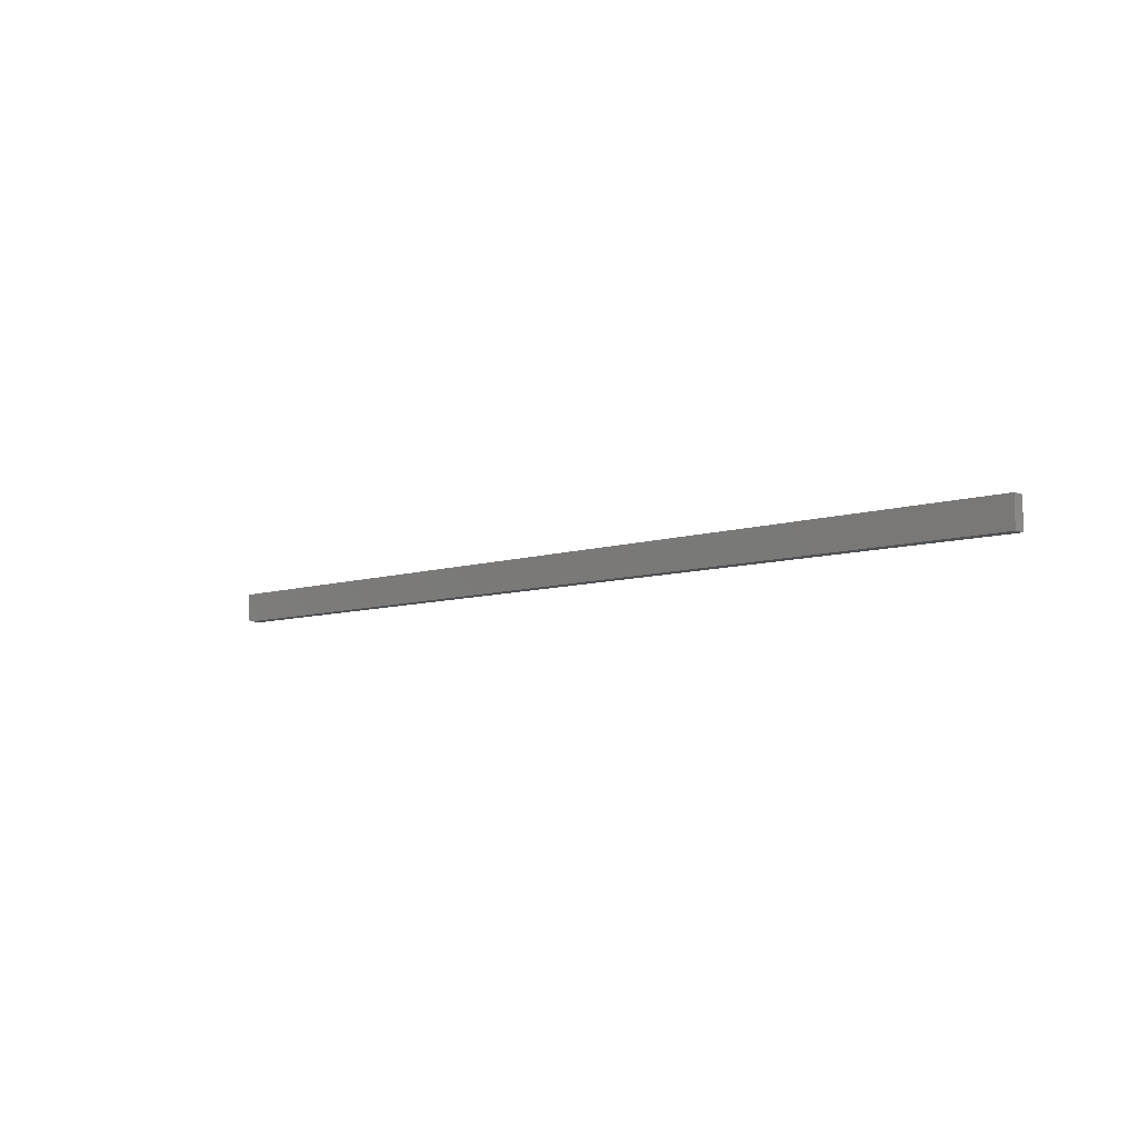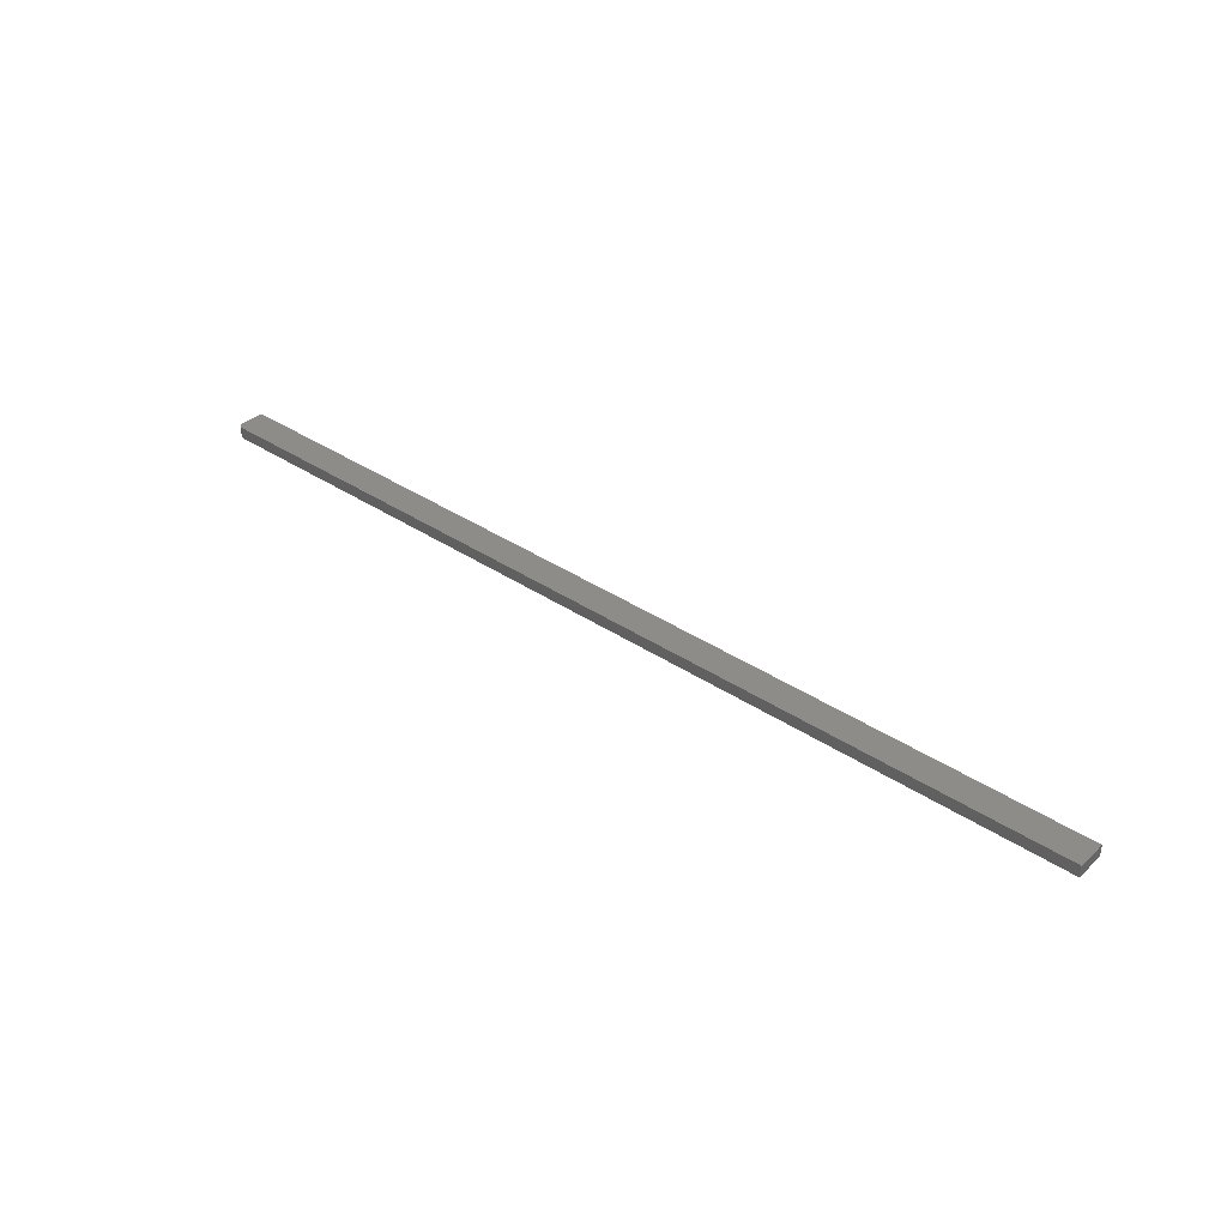
<metadata>
{"format":"stl","ext":"stl","renderer":"f3d","projection":"perspective","resolution":1024,"background":"white","views":[{"elev":-7.7,"azim":43.2,"up":"+Y"},{"elev":36.8,"azim":40.9,"up":"+Z"}]}
</metadata>
<code>
# stl→obj: 24 verts, 44 faces
v 0.75 0.00773 0.01562
v -0.4844 0.00773 0.01562
v -0.4844 -0.02344 0.01562
v -0.4842 -0.02496 0.01562
v -0.4838 -0.02643 0.01562
v -0.4831 -0.02778 0.01562
v -0.4821 -0.02896 0.01562
v -0.4809 -0.02993 0.01562
v -0.4796 -0.03066 0.01562
v -0.4781 -0.0311 0.01562
v -0.4766 -0.03125 0.01562
v 0.75 -0.03125 0.01562
v 0.75 0.00773 0
v 0.75 -0.03125 0
v -0.4766 -0.03125 0
v -0.4781 -0.0311 0
v -0.4796 -0.03066 0
v -0.4809 -0.02993 0
v -0.4821 -0.02896 0
v -0.4831 -0.02778 0
v -0.4838 -0.02643 0
v -0.4842 -0.02496 0
v -0.4844 -0.02344 0
v -0.4844 0.00773 0
f 1 2 3
f 1 3 4
f 1 4 5
f 1 5 6
f 1 6 7
f 1 7 8
f 1 8 9
f 1 9 10
f 1 10 11
f 1 11 12
f 13 14 15
f 13 15 16
f 13 16 17
f 13 17 18
f 13 18 19
f 13 19 20
f 13 20 21
f 13 21 22
f 13 22 23
f 13 23 24
f 2 24 3
f 3 24 23
f 11 15 12
f 12 15 14
f 15 11 16
f 16 11 10
f 16 10 17
f 17 10 9
f 17 9 18
f 18 9 8
f 18 8 19
f 19 8 7
f 19 7 20
f 20 7 6
f 20 6 21
f 21 6 5
f 21 5 22
f 22 5 4
f 22 4 23
f 23 4 3
f 1 13 2
f 2 13 24
f 12 14 1
f 1 14 13

</code>
